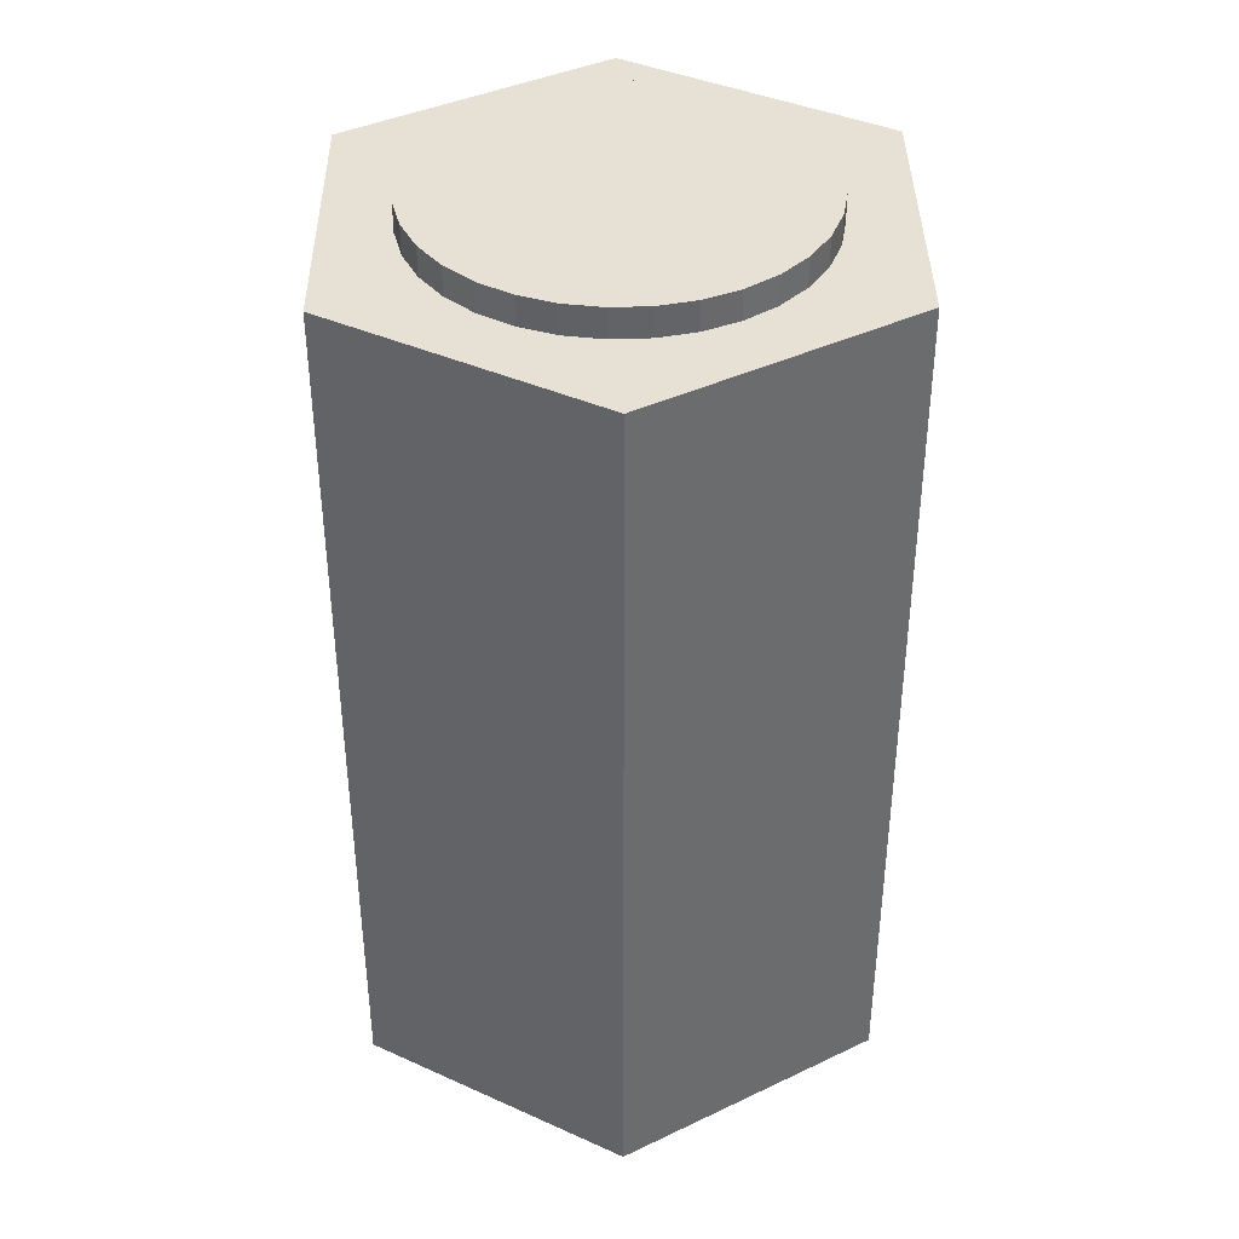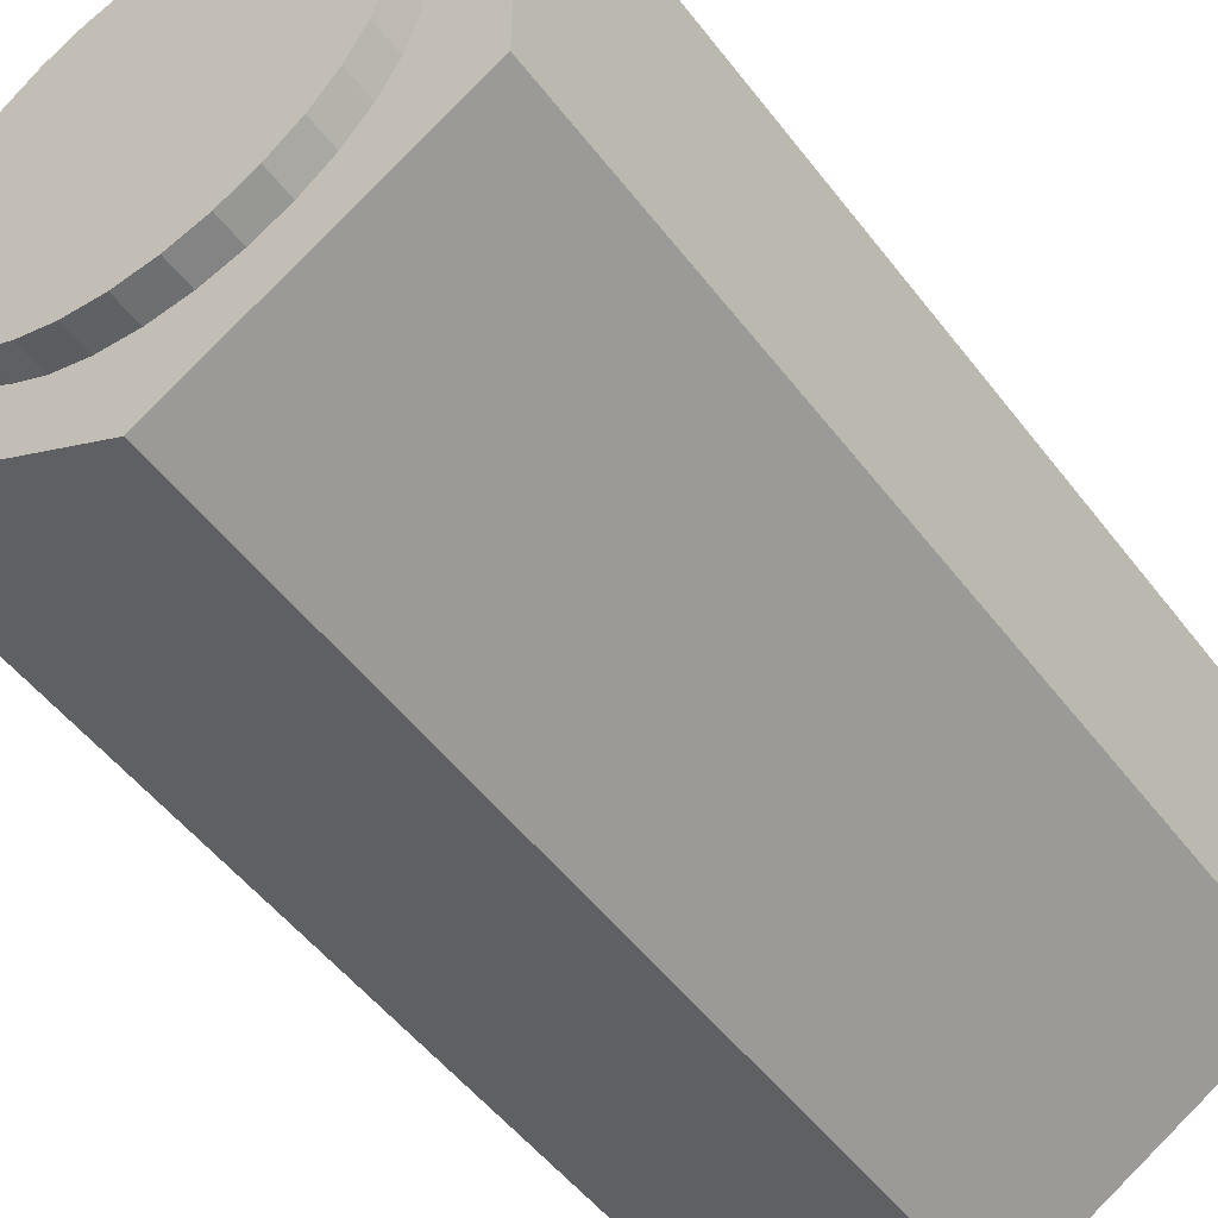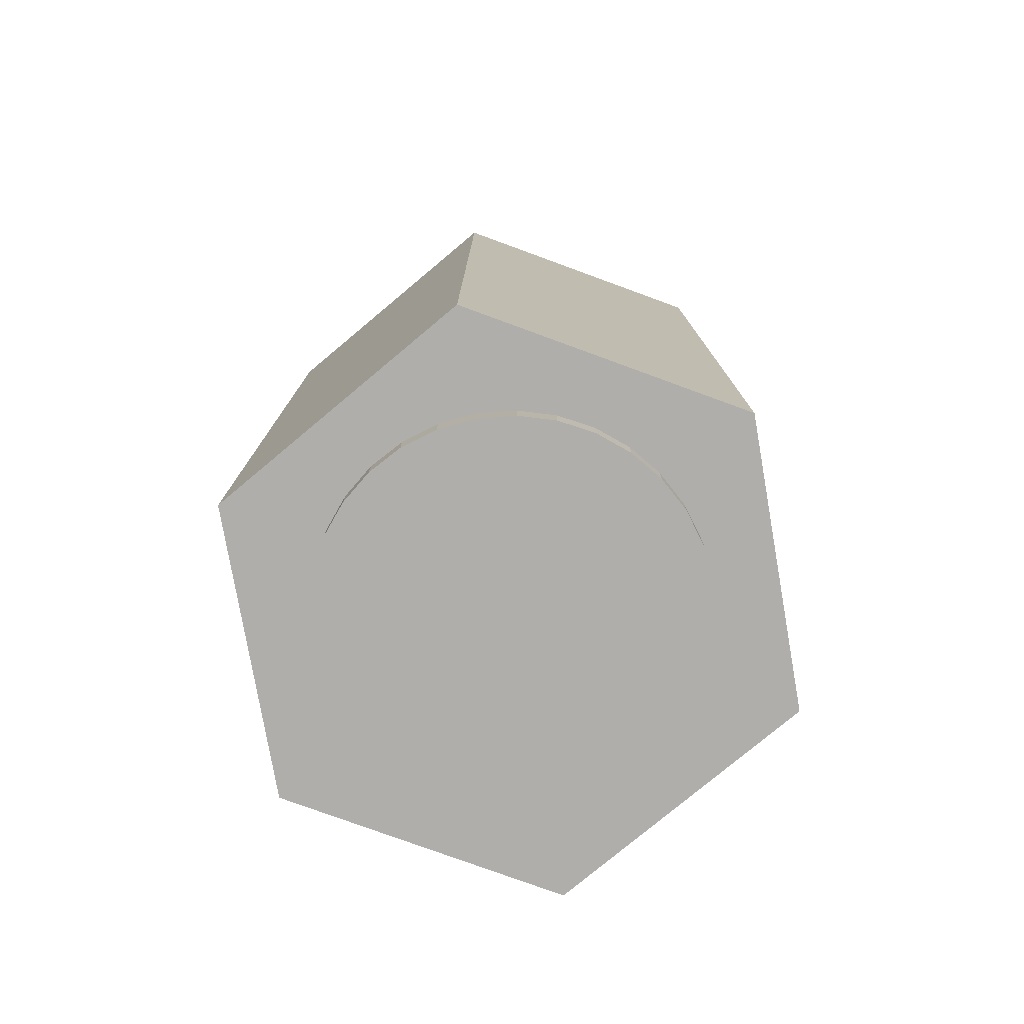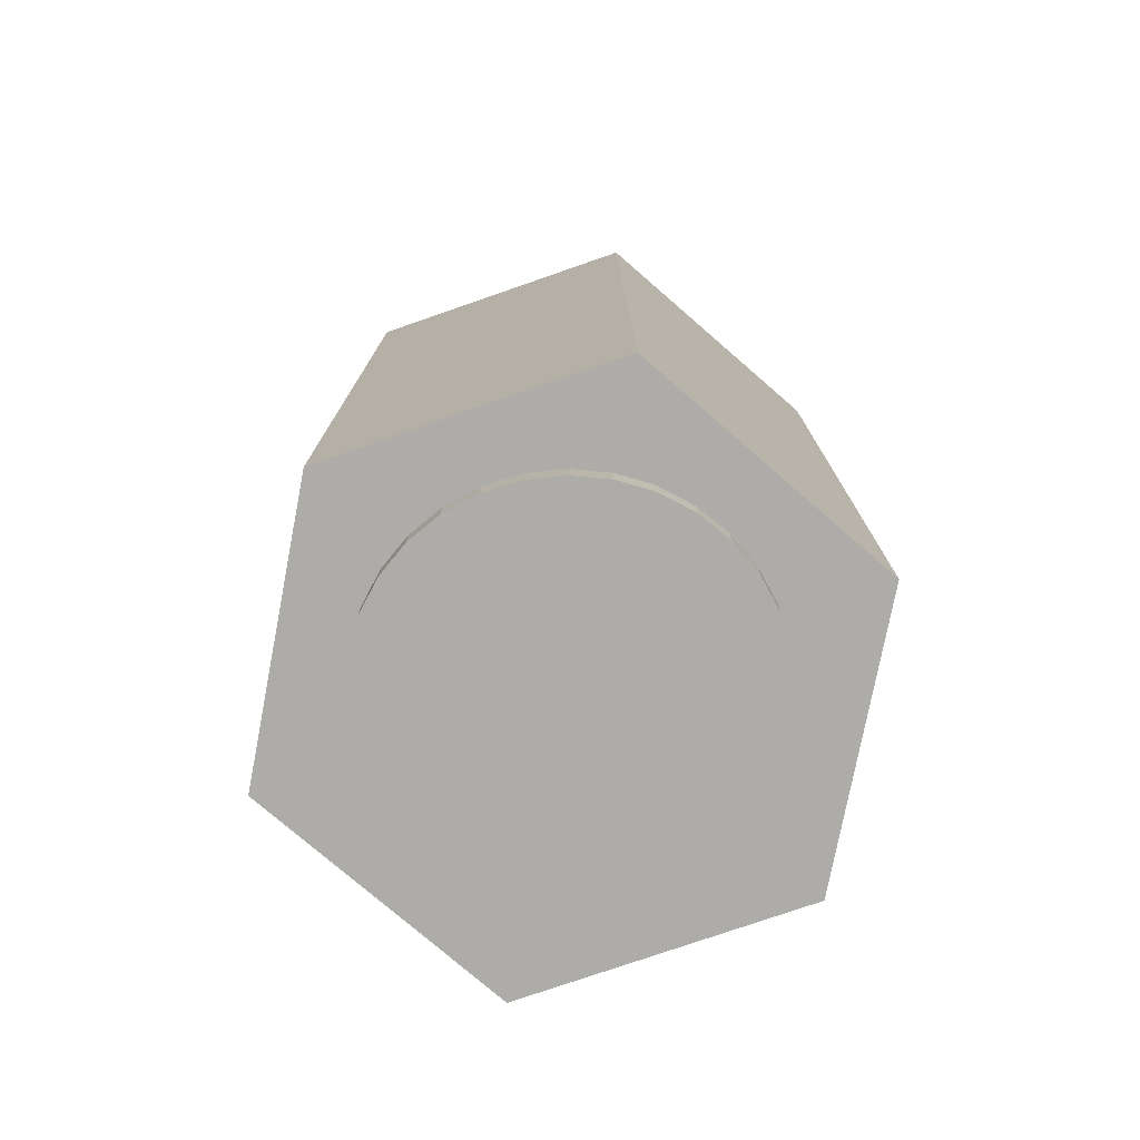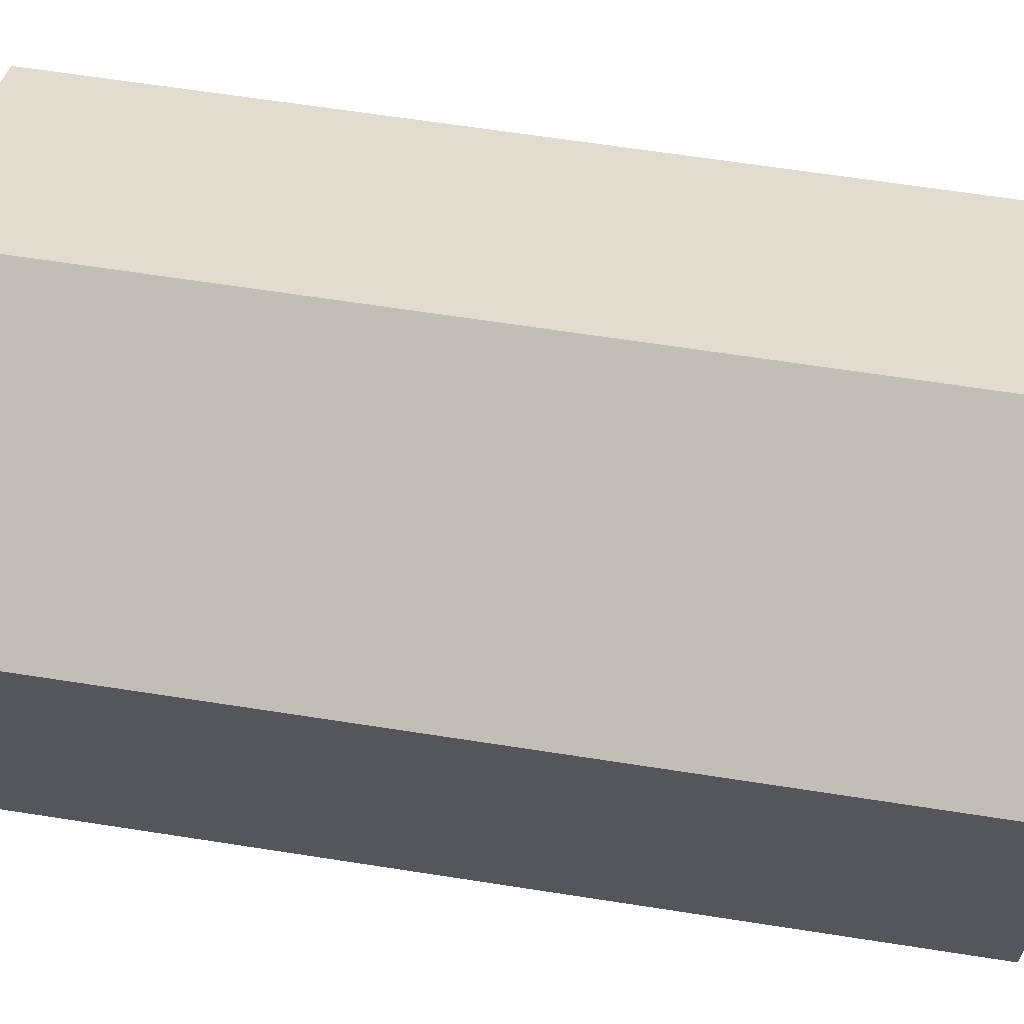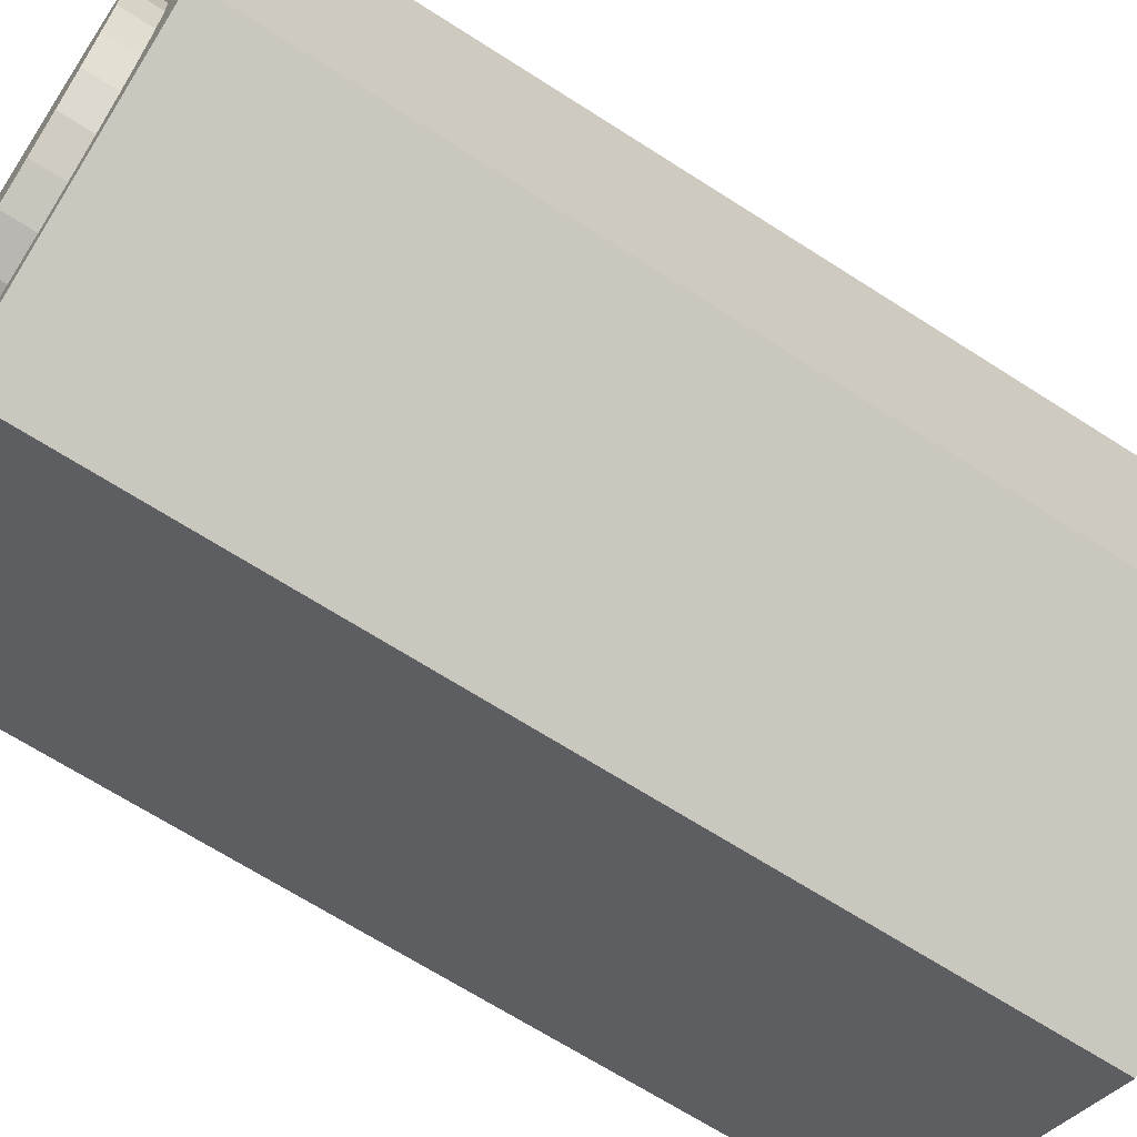
<metadata>
{"format":"obj","ext":"obj","renderer":"f3d","projection":"perspective","resolution":1024,"background":"white","views":[{"elev":39.3,"azim":59.3,"up":"+Y"},{"elev":-51.0,"azim":-144.0,"up":"+Z"},{"elev":-77.9,"azim":-170.1,"up":"+Y"},{"elev":-76.7,"azim":169.1,"up":"+Y"},{"elev":63.5,"azim":-81.0,"up":"+Z"},{"elev":-67.4,"azim":57.2,"up":"+Z"}]}
</metadata>
<code>
o Cylinder
v 0 1.4 -0.65
v 0 1.6 -0.65
v 0.1268 1.4 -0.6375
v 0.1268 1.6 -0.6375
v 0.2487 1.4 -0.6005
v 0.2487 1.6 -0.6005
v 0.3611 1.4 -0.5405
v 0.3611 1.6 -0.5405
v 0.4596 1.4 -0.4596
v 0.4596 1.6 -0.4596
v 0.5405 1.4 -0.3611
v 0.5405 1.6 -0.3611
v 0.6005 1.4 -0.2487
v 0.6005 1.6 -0.2487
v 0.6375 1.4 -0.1268
v 0.6375 1.6 -0.1268
v 0.65 1.4 -0
v 0.65 1.6 -0
v 0.6375 1.4 0.1268
v 0.6375 1.6 0.1268
v 0.6005 1.4 0.2487
v 0.6005 1.6 0.2487
v 0.5405 1.4 0.3611
v 0.5405 1.6 0.3611
v 0.4596 1.4 0.4596
v 0.4596 1.6 0.4596
v 0.3611 1.4 0.5405
v 0.3611 1.6 0.5405
v 0.2487 1.4 0.6005
v 0.2487 1.6 0.6005
v 0.1268 1.4 0.6375
v 0.1268 1.6 0.6375
v -0 1.4 0.65
v -0 1.6 0.65
v -0.1268 1.4 0.6375
v -0.1268 1.6 0.6375
v -0.2487 1.4 0.6005
v -0.2487 1.6 0.6005
v -0.3611 1.4 0.5405
v -0.3611 1.6 0.5405
v -0.4596 1.4 0.4596
v -0.4596 1.6 0.4596
v -0.5405 1.4 0.3611
v -0.5405 1.6 0.3611
v -0.6005 1.4 0.2487
v -0.6005 1.6 0.2487
v -0.6375 1.4 0.1268
v -0.6375 1.6 0.1268
v -0.65 1.4 -1e-06
v -0.65 1.6 -1e-06
v -0.6375 1.4 -0.1268
v -0.6375 1.6 -0.1268
v -0.6005 1.4 -0.2487
v -0.6005 1.6 -0.2487
v -0.5405 1.4 -0.3611
v -0.5405 1.6 -0.3611
v -0.4596 1.4 -0.4596
v -0.4596 1.6 -0.4596
v -0.3611 1.4 -0.5405
v -0.3611 1.6 -0.5405
v -0.2487 1.4 -0.6005
v -0.2487 1.6 -0.6005
v -0.1268 1.4 -0.6375
v -0.1268 1.6 -0.6375
v 0 -1.5 -1
v 0 1.5 -1
v 0.866 -1.5 -0.5
v 0.866 1.5 -0.5
v 0.866 -1.5 0.5
v 0.866 1.5 0.5
v -0 -1.5 1
v -0 1.5 1
v -0.866 -1.5 0.5
v -0.866 1.5 0.5
v -0.866 -1.5 -0.5
v -0.866 1.5 -0.5
v 0 -1.6 -0.65
v 0 -1.4 -0.65
v 0.1268 -1.6 -0.6375
v 0.1268 -1.4 -0.6375
v 0.2487 -1.6 -0.6005
v 0.2487 -1.4 -0.6005
v 0.3611 -1.6 -0.5405
v 0.3611 -1.4 -0.5405
v 0.4596 -1.6 -0.4596
v 0.4596 -1.4 -0.4596
v 0.5405 -1.6 -0.3611
v 0.5405 -1.4 -0.3611
v 0.6005 -1.6 -0.2487
v 0.6005 -1.4 -0.2487
v 0.6375 -1.6 -0.1268
v 0.6375 -1.4 -0.1268
v 0.65 -1.6 -0
v 0.65 -1.4 -0
v 0.6375 -1.6 0.1268
v 0.6375 -1.4 0.1268
v 0.6005 -1.6 0.2487
v 0.6005 -1.4 0.2487
v 0.5405 -1.6 0.3611
v 0.5405 -1.4 0.3611
v 0.4596 -1.6 0.4596
v 0.4596 -1.4 0.4596
v 0.3611 -1.6 0.5405
v 0.3611 -1.4 0.5405
v 0.2487 -1.6 0.6005
v 0.2487 -1.4 0.6005
v 0.1268 -1.6 0.6375
v 0.1268 -1.4 0.6375
v -0 -1.6 0.65
v -0 -1.4 0.65
v -0.1268 -1.6 0.6375
v -0.1268 -1.4 0.6375
v -0.2487 -1.6 0.6005
v -0.2487 -1.4 0.6005
v -0.3611 -1.6 0.5405
v -0.3611 -1.4 0.5405
v -0.4596 -1.6 0.4596
v -0.4596 -1.4 0.4596
v -0.5405 -1.6 0.3611
v -0.5405 -1.4 0.3611
v -0.6005 -1.6 0.2487
v -0.6005 -1.4 0.2487
v -0.6375 -1.6 0.1268
v -0.6375 -1.4 0.1268
v -0.65 -1.6 -1e-06
v -0.65 -1.4 -1e-06
v -0.6375 -1.6 -0.1268
v -0.6375 -1.4 -0.1268
v -0.6005 -1.6 -0.2487
v -0.6005 -1.4 -0.2487
v -0.5405 -1.6 -0.3611
v -0.5405 -1.4 -0.3611
v -0.4596 -1.6 -0.4596
v -0.4596 -1.4 -0.4596
v -0.3611 -1.6 -0.5405
v -0.3611 -1.4 -0.5405
v -0.2487 -1.6 -0.6005
v -0.2487 -1.4 -0.6005
v -0.1268 -1.6 -0.6375
v -0.1268 -1.4 -0.6375
f 1 2 4 3
f 3 4 6 5
f 5 6 8 7
f 7 8 10 9
f 9 10 12 11
f 11 12 14 13
f 13 14 16 15
f 15 16 18 17
f 17 18 20 19
f 19 20 22 21
f 21 22 24 23
f 23 24 26 25
f 25 26 28 27
f 27 28 30 29
f 29 30 32 31
f 31 32 34 33
f 33 34 36 35
f 35 36 38 37
f 37 38 40 39
f 39 40 42 41
f 41 42 44 43
f 43 44 46 45
f 45 46 48 47
f 47 48 50 49
f 49 50 52 51
f 51 52 54 53
f 53 54 56 55
f 55 56 58 57
f 57 58 60 59
f 59 60 62 61
f 4 2 64 62 60 58 56 54 52 50 48 46 44 42 40 38 36 34 32 30 28 26 24 22 20 18 16 14 12 10 8 6
f 63 64 2 1
f 61 62 64 63
f 1 3 5 7 9 11 13 15 17 19 21 23 25 27 29 31 33 35 37 39 41 43 45 47 49 51 53 55 57 59 61 63
f 65 66 68 67
f 67 68 70 69
f 69 70 72 71
f 71 72 74 73
f 68 66 76 74 72 70
f 75 76 66 65
f 73 74 76 75
f 65 67 69 71 73 75
f 77 78 80 79
f 79 80 82 81
f 81 82 84 83
f 83 84 86 85
f 85 86 88 87
f 87 88 90 89
f 89 90 92 91
f 91 92 94 93
f 93 94 96 95
f 95 96 98 97
f 97 98 100 99
f 99 100 102 101
f 101 102 104 103
f 103 104 106 105
f 105 106 108 107
f 107 108 110 109
f 109 110 112 111
f 111 112 114 113
f 113 114 116 115
f 115 116 118 117
f 117 118 120 119
f 119 120 122 121
f 121 122 124 123
f 123 124 126 125
f 125 126 128 127
f 127 128 130 129
f 129 130 132 131
f 131 132 134 133
f 133 134 136 135
f 135 136 138 137
f 80 78 140 138 136 134 132 130 128 126 124 122 120 118 116 114 112 110 108 106 104 102 100 98 96 94 92 90 88 86 84 82
f 139 140 78 77
f 137 138 140 139
f 77 79 81 83 85 87 89 91 93 95 97 99 101 103 105 107 109 111 113 115 117 119 121 123 125 127 129 131 133 135 137 139

</code>
